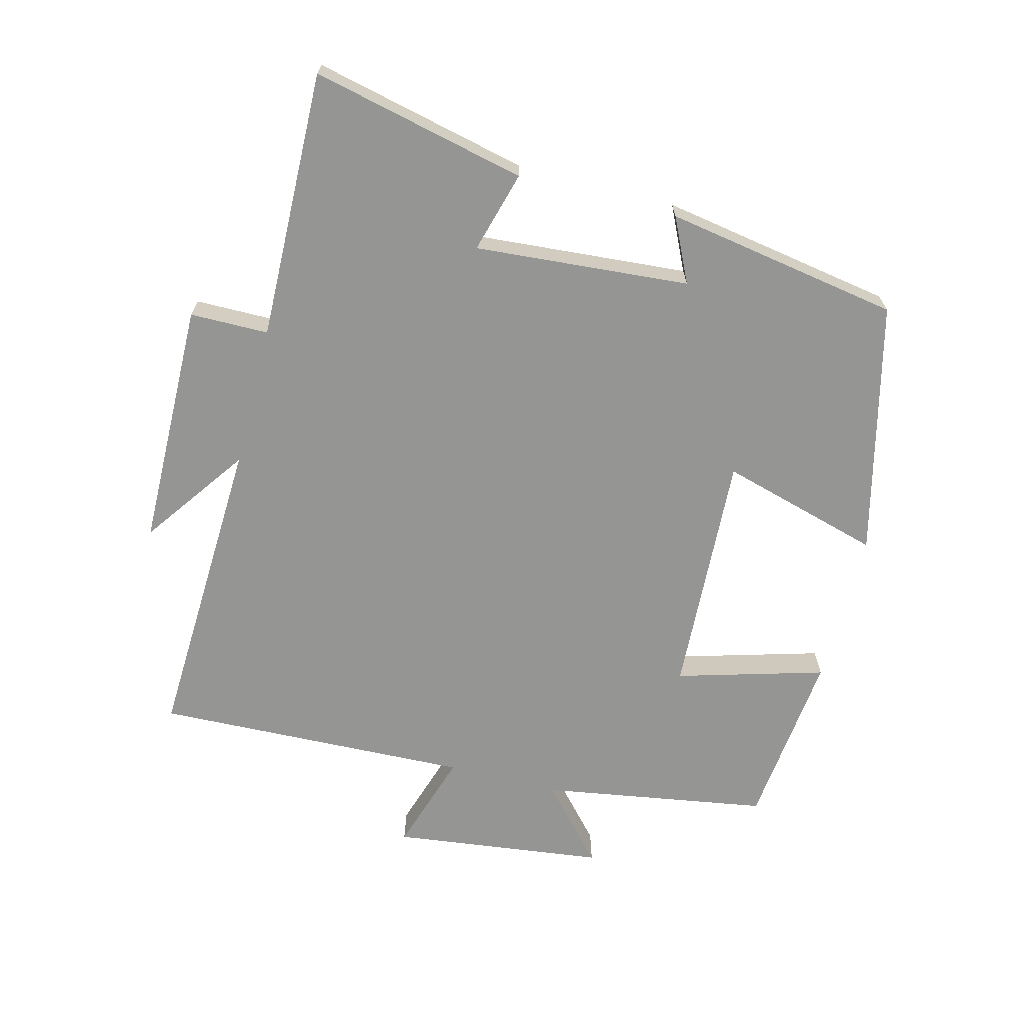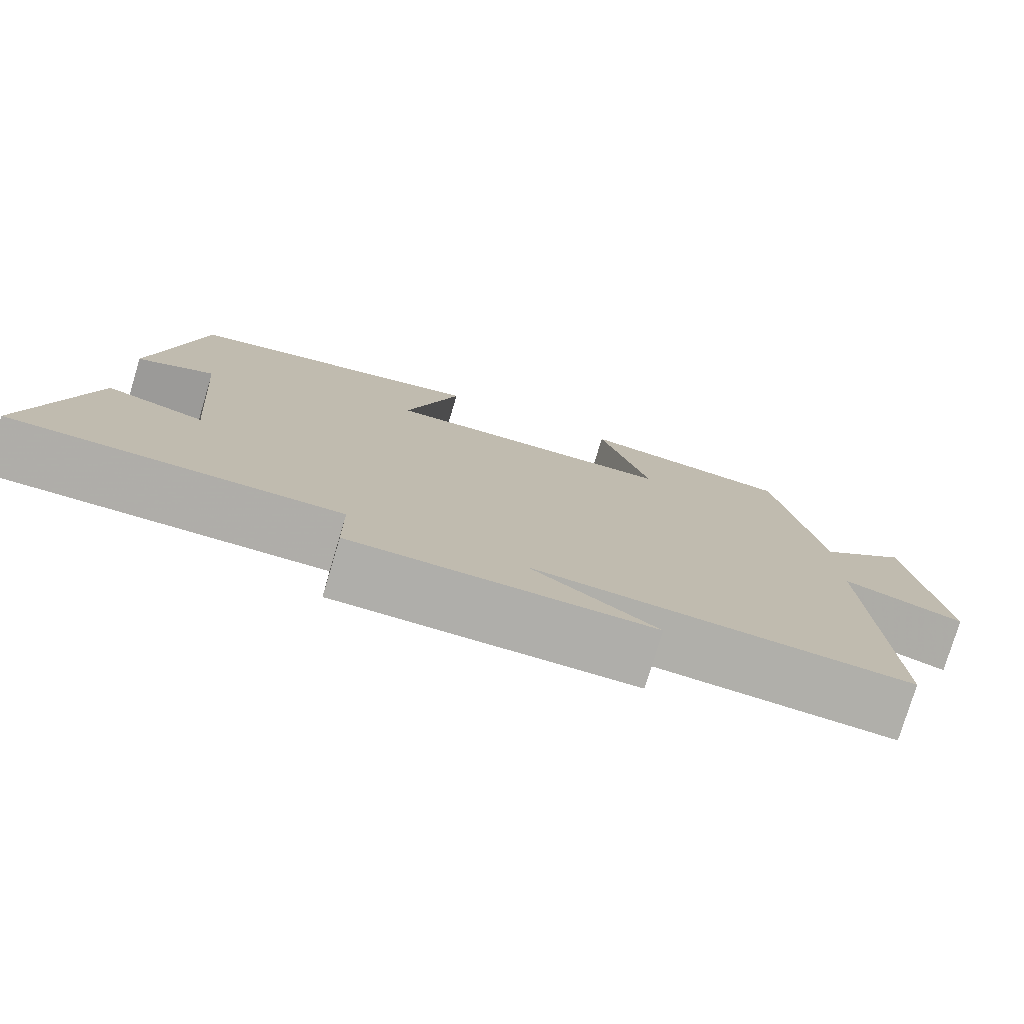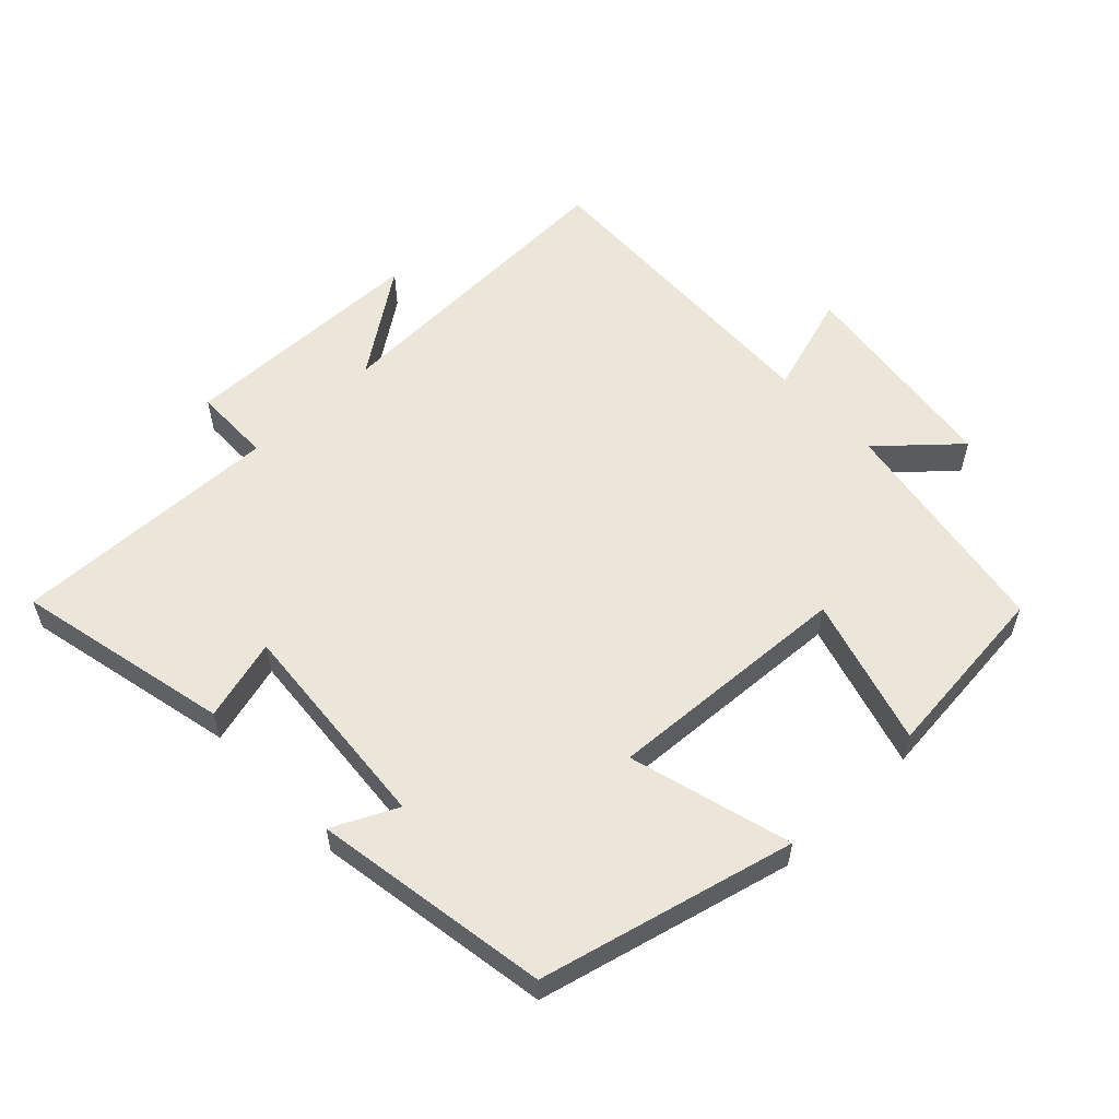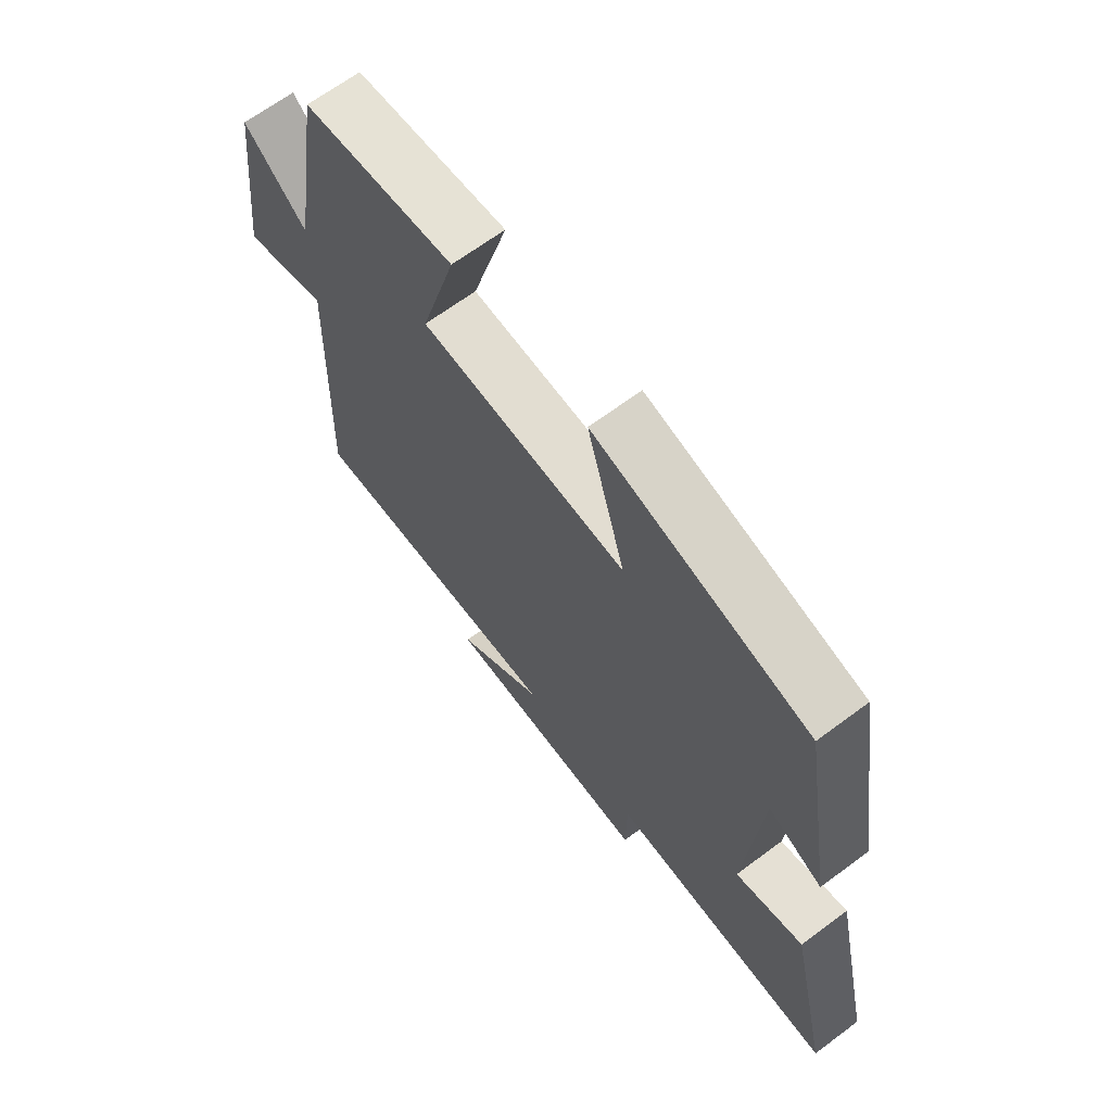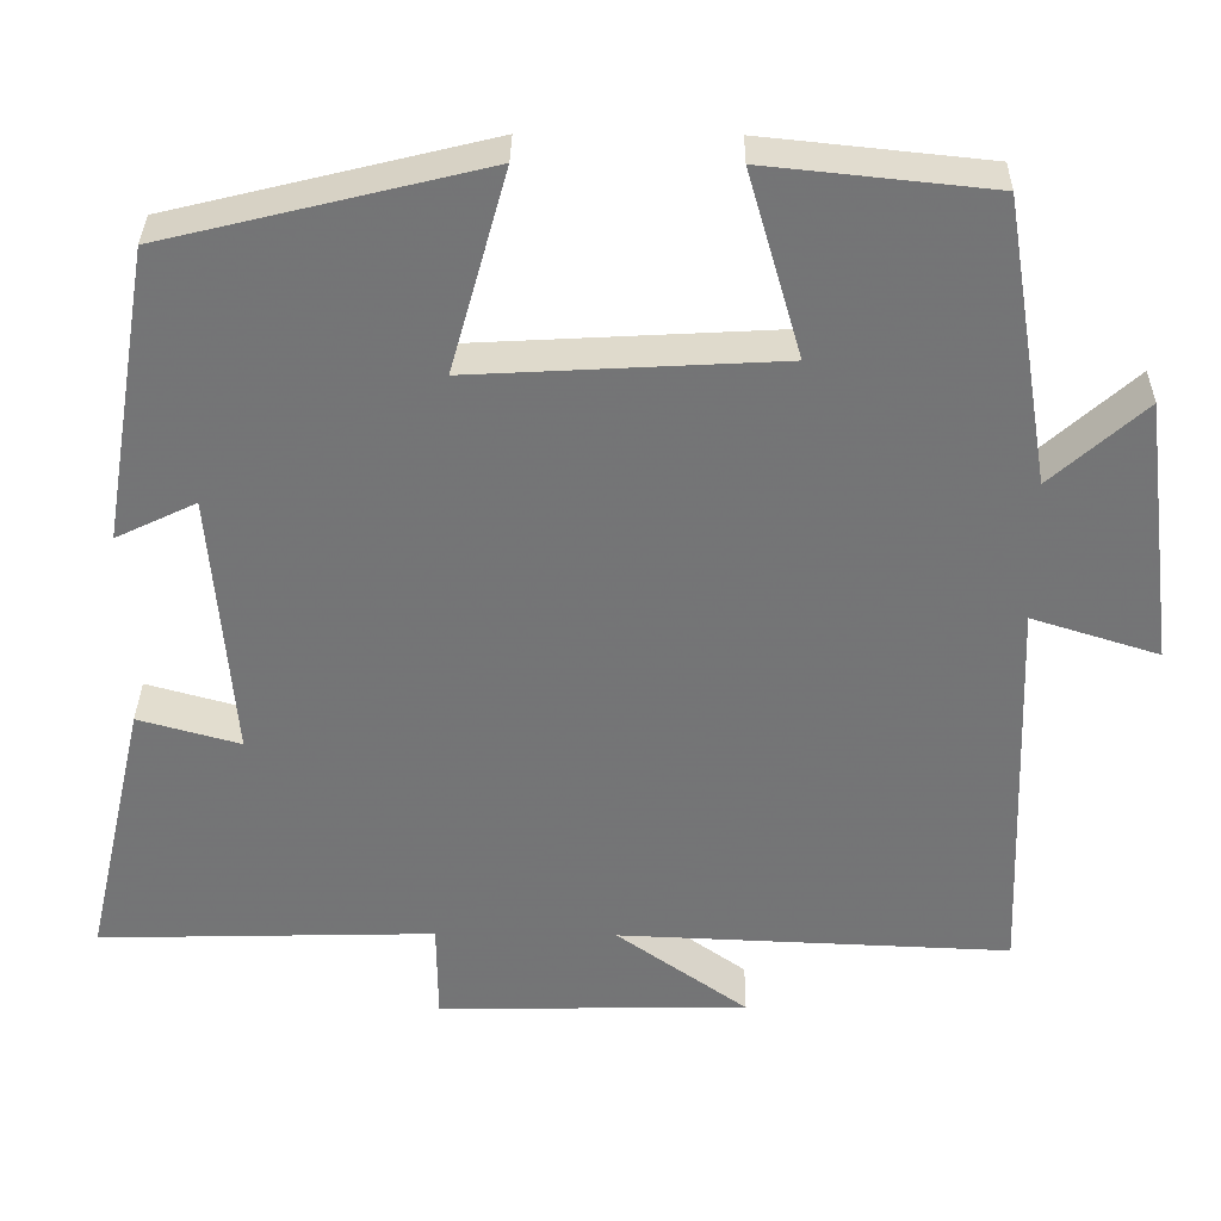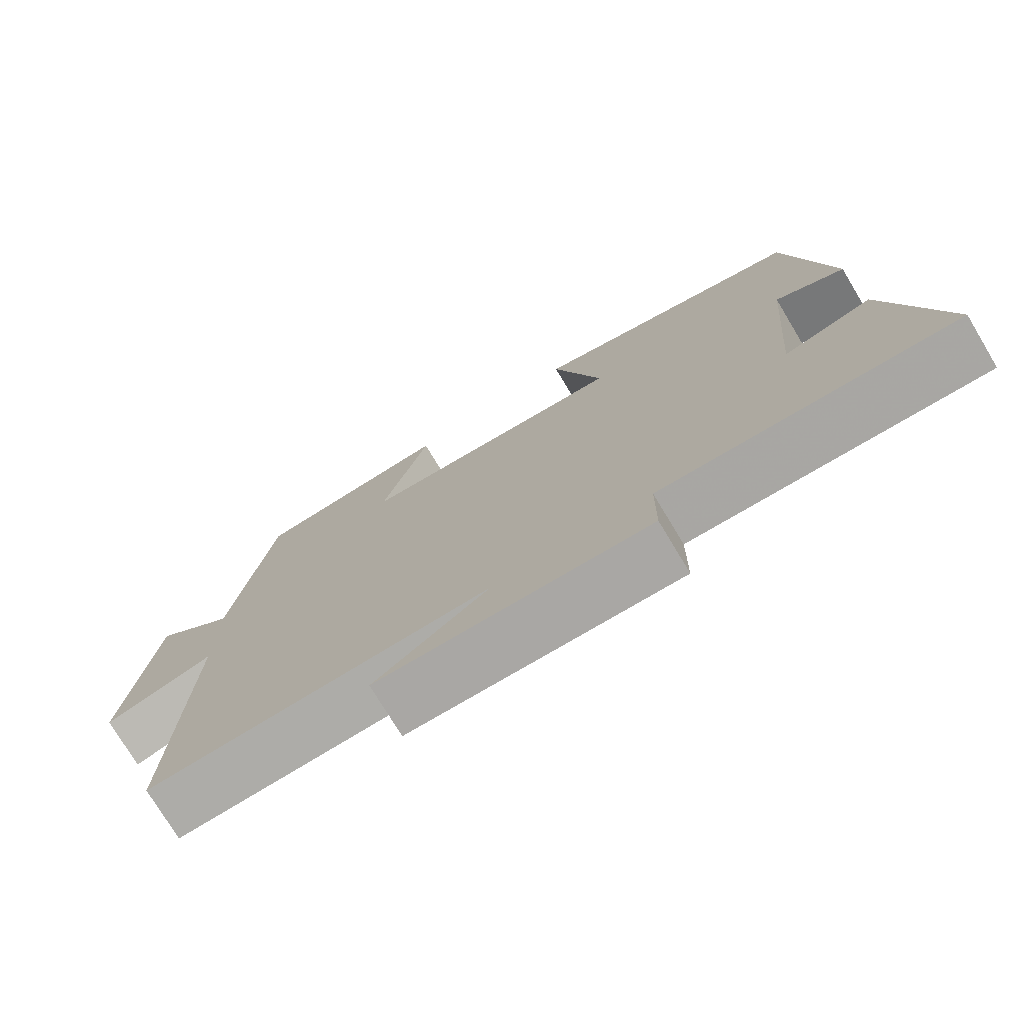
<metadata>
{"format":"obj","ext":"obj","renderer":"f3d","projection":"perspective","resolution":1024,"background":"white","views":[{"elev":-67.3,"azim":-104.5,"up":"+Y"},{"elev":-77.7,"azim":-16.7,"up":"+Z"},{"elev":57.1,"azim":-43.5,"up":"+Y"},{"elev":66.4,"azim":-126.8,"up":"+Z"},{"elev":33.6,"azim":0.7,"up":"+Z"},{"elev":-75.3,"azim":-149.0,"up":"+Z"}]}
</metadata>
<code>
v 0.444 0.07 0.472
v 0.5 0.07 0.13
v 0.612 0.07 0.23
v 0.652 0.07 -0.09
v 0.5 0.07 -0.042
v 0.517 0.07 -0.519
v 0.047 0.07 -0.5
v 0.204 0.07 -0.612
v -0.168 0.07 -0.618
v -0.169 0.07 -0.5
v -0.573 0.07 -0.51
v -0.5 0.07 -0.188
v -0.378 0.07 -0.222
v -0.404 0.07 0.1
v -0.5 0.07 0.054
v -0.441 0.07 0.407
v -0.061 0.07 0.5
v -0.129 0.07 0.258
v 0.239 0.07 0.278
v 0.175 0.07 0.5
v 0.444 0 0.472
v 0.5 0 0.13
v 0.612 0 0.23
v 0.652 0 -0.09
v 0.5 0 -0.042
v 0.517 0 -0.519
v 0.047 0 -0.5
v 0.204 0 -0.612
v -0.168 0 -0.618
v -0.169 0 -0.5
v -0.573 0 -0.51
v -0.5 0 -0.188
v -0.378 0 -0.222
v -0.404 0 0.1
v -0.5 0 0.054
v -0.441 0 0.407
v -0.061 0 0.5
v -0.129 0 0.258
v 0.239 0 0.278
v 0.175 0 0.5
f 19 20 1 2
f 18 19 2
f 16 17 18
f 15 16 18
f 14 15 18
f 13 14 18 2
f 10 11 12 13
f 10 13 2
f 7 8 9 10
f 7 10 2 3
f 5 6 7
f 5 7 3
f 3 4 5
f 22 21 40 39
f 22 39 38
f 38 37 36
f 38 36 35
f 38 35 34
f 22 38 34 33
f 33 32 31 30
f 22 33 30
f 30 29 28 27
f 23 22 30 27
f 27 26 25
f 23 27 25
f 25 24 23
f 1 21 22 2
f 2 22 23 3
f 3 23 24 4
f 4 24 25 5
f 5 25 26 6
f 6 26 27 7
f 7 27 28 8
f 8 28 29 9
f 9 29 30 10
f 10 30 31 11
f 11 31 32 12
f 12 32 33 13
f 13 33 34 14
f 14 34 35 15
f 15 35 36 16
f 16 36 37 17
f 17 37 38 18
f 18 38 39 19
f 19 39 40 20
f 20 40 21 1

</code>
